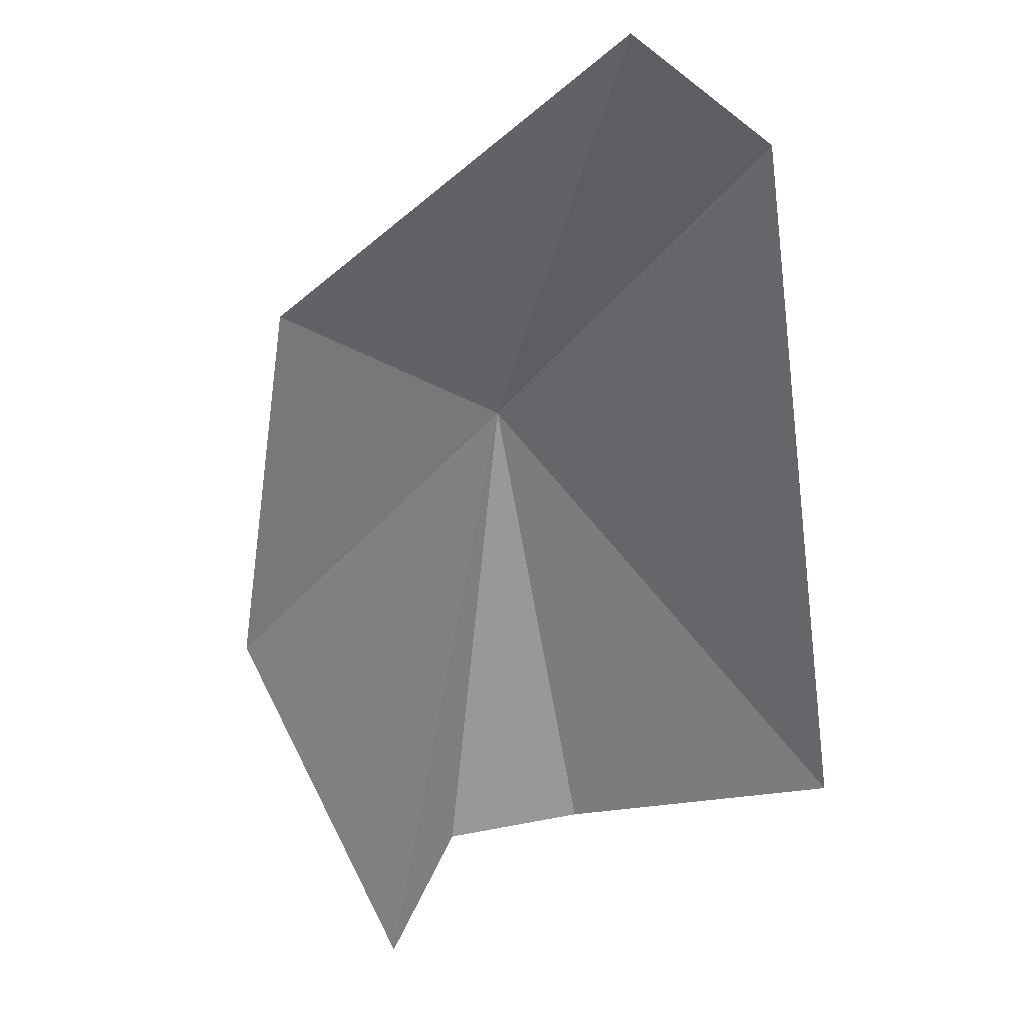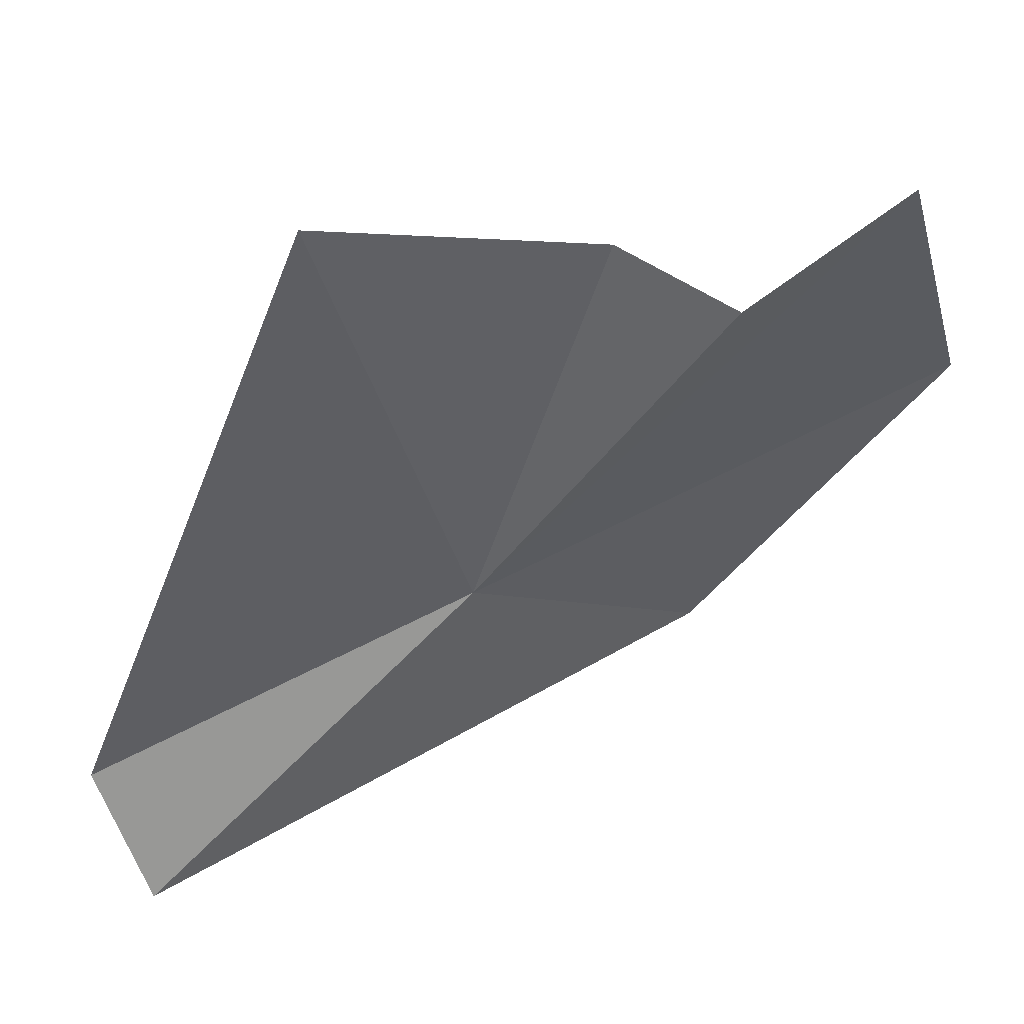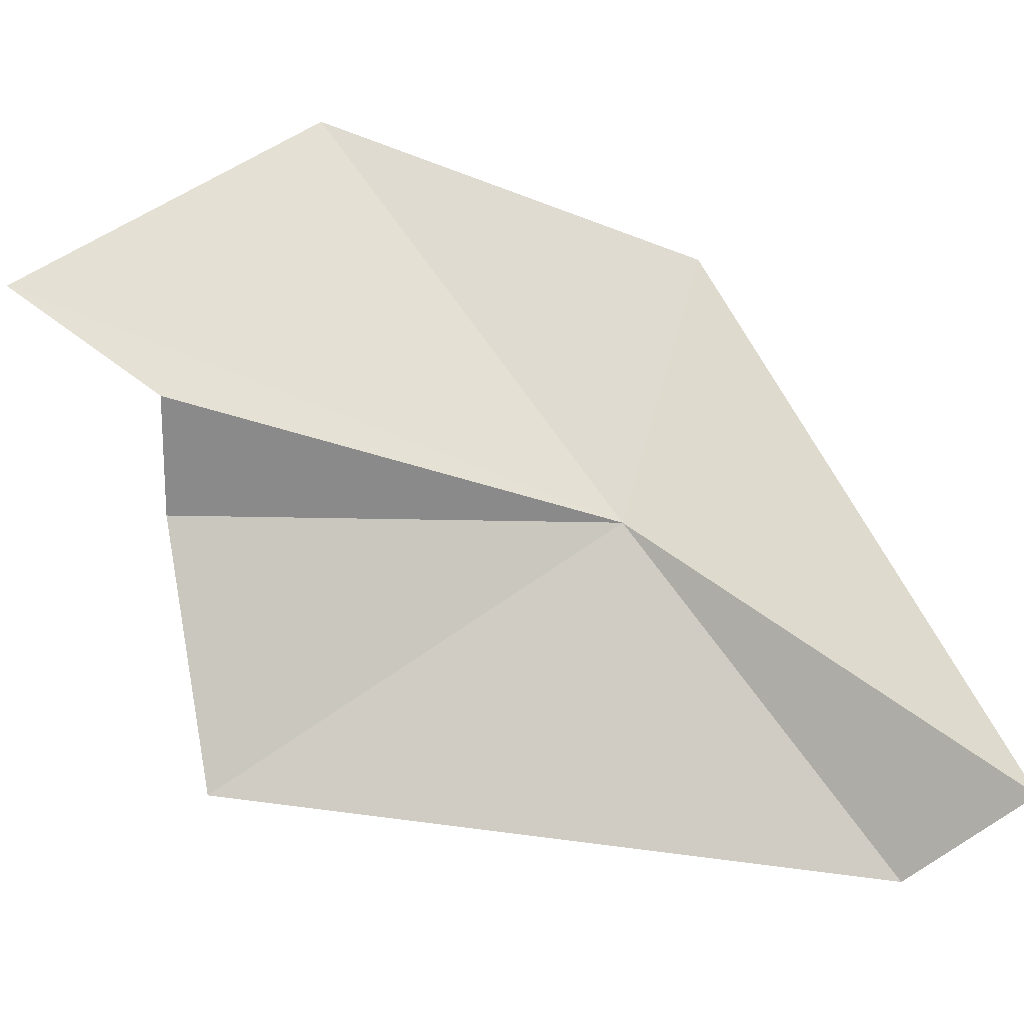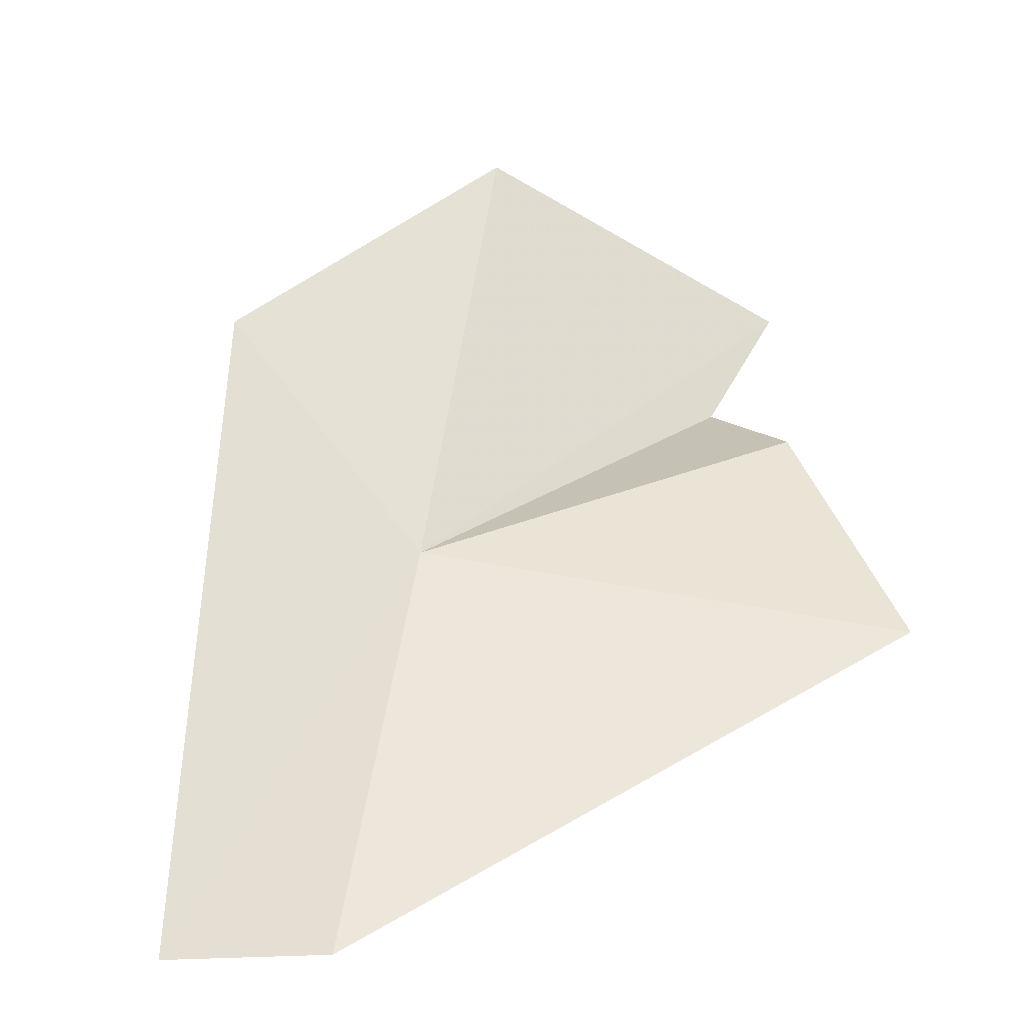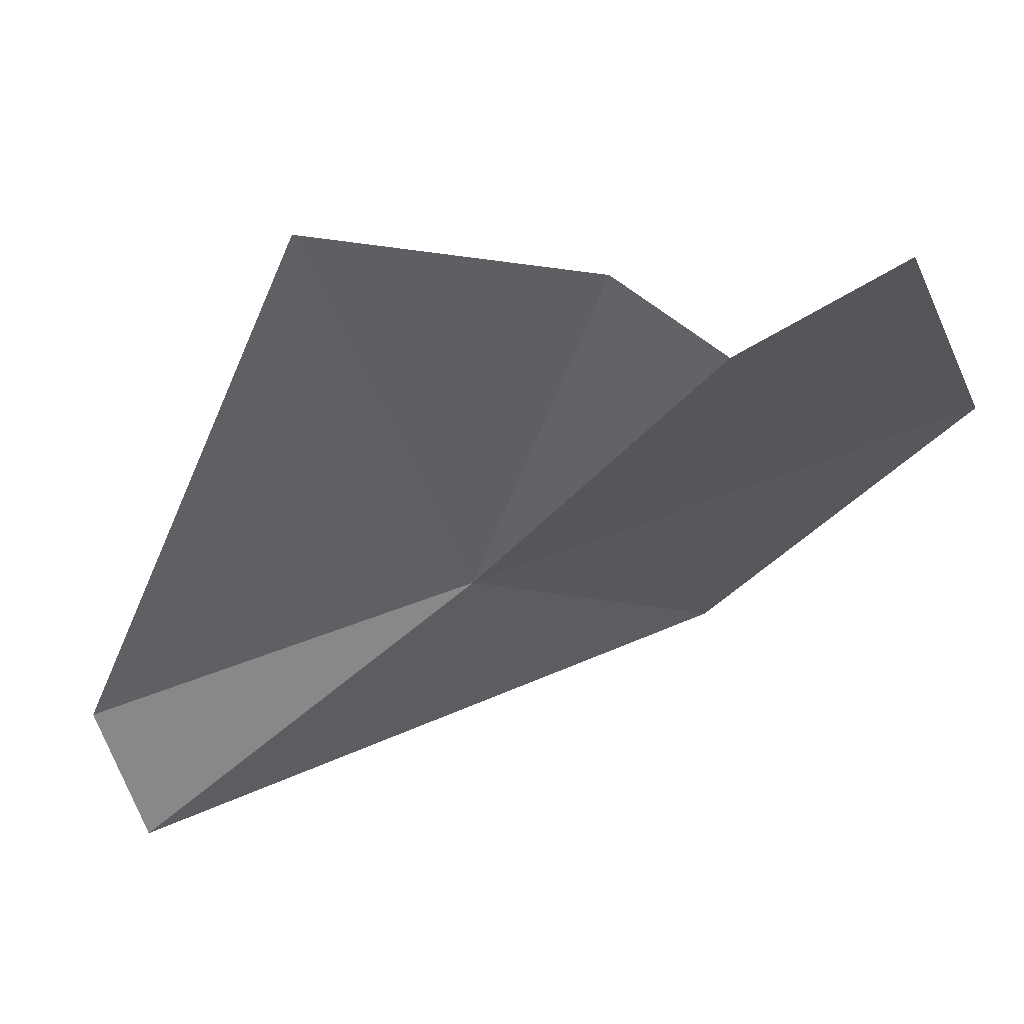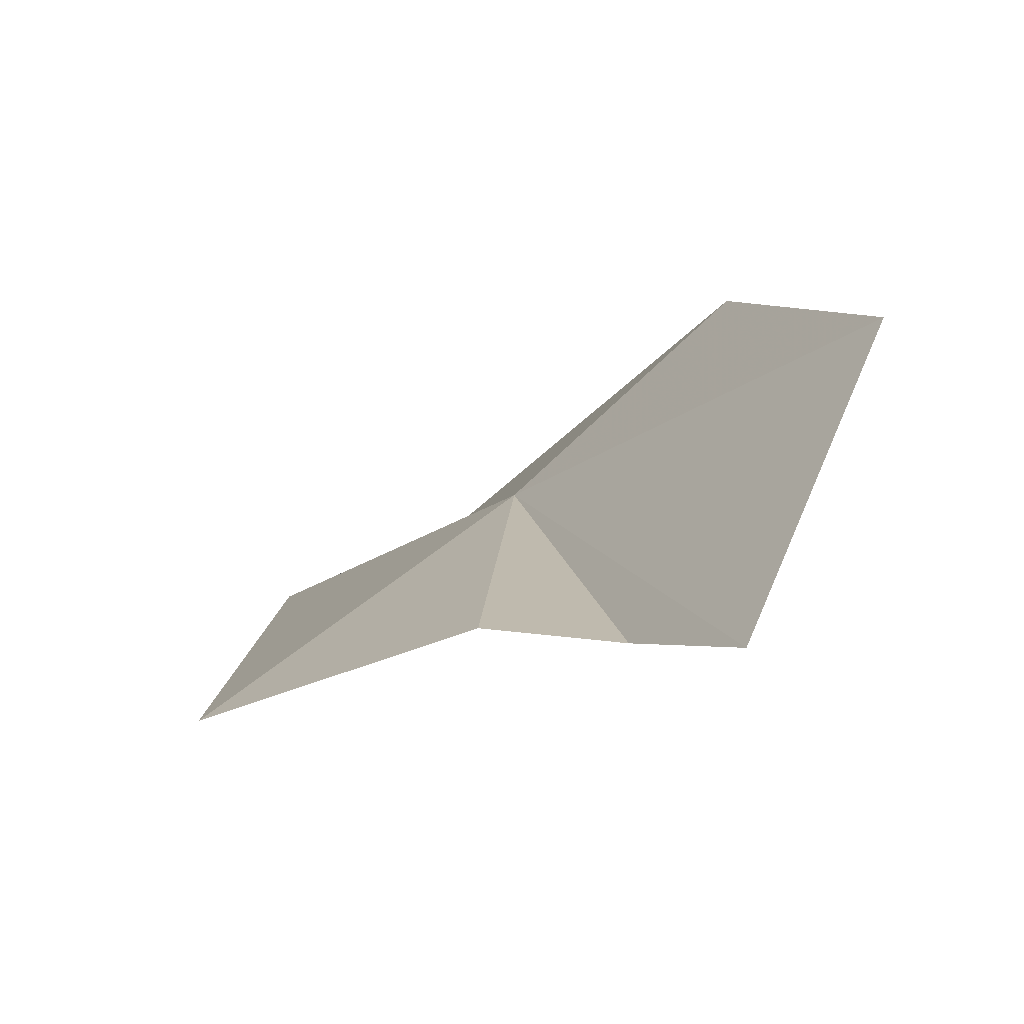
<metadata>
{"format":"obj","ext":"obj","renderer":"f3d","projection":"perspective","resolution":1024,"background":"white","views":[{"elev":-69.9,"azim":26.7,"up":"+Z"},{"elev":39.9,"azim":-162.0,"up":"+Y"},{"elev":-69.0,"azim":-73.3,"up":"+Z"},{"elev":22.6,"azim":73.9,"up":"+Z"},{"elev":44.8,"azim":-153.3,"up":"+Y"},{"elev":17.7,"azim":-159.4,"up":"+Z"}]}
</metadata>
<code>
v -38.34 149.6 83.16
v -36.46 156.5 81.84
v -33.21 147.1 80.02
v -40.26 156 83.48
v -34.18 145 79.71
v -42.09 155.4 83.31
v -41.06 147.5 85.99
v -44.09 157.2 84.16
v -44.54 152.5 87.1
f 1 3 2
f 1 2 4
f 1 5 3
f 1 4 6
f 1 7 5
f 1 6 8
f 1 9 7
f 1 8 9

</code>
